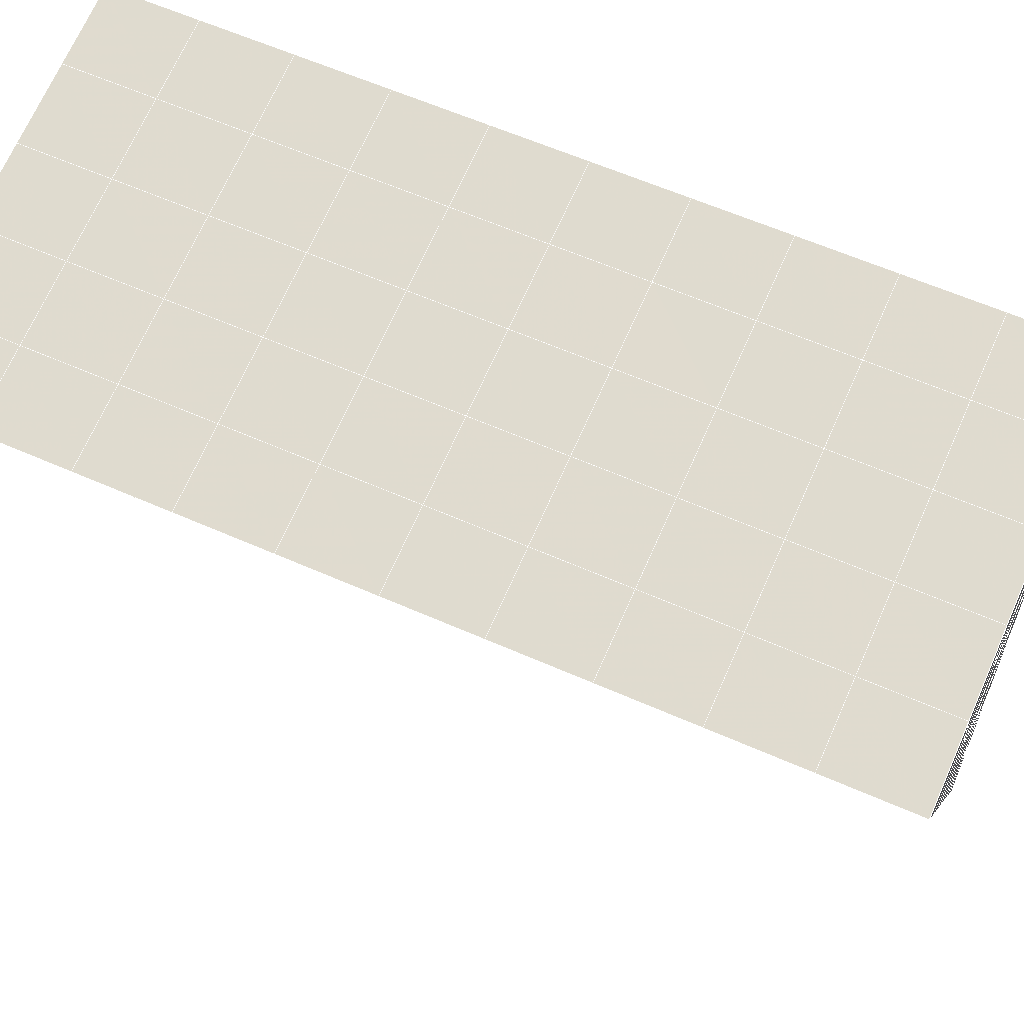
<metadata>
{"format":"obj","ext":"obj","renderer":"f3d","projection":"perspective","resolution":1024,"background":"white","views":[{"elev":70.4,"azim":114.0,"up":"+Y"}]}
</metadata>
<code>
v 49 17.66 20.7
v 51 17.66 20.7
v 50.89 15.71 20.57
v 49.04 15.4 20.54
v 49 17.5 22.9
v 51 17.5 22.9
v 49 17.35 25.09
v 51 17.35 25.09
v 49 17.2 27.29
v 51 17.2 27.29
v 49 17.04 29.48
v 51 17.04 29.48
v 49 16.89 31.68
v 51 16.89 31.68
v 49 16.74 33.87
v 51 16.74 33.87
v 49 16.58 36.07
v 51 16.58 36.07
v 49 16.43 38.26
v 51 16.43 38.26
v 49 16.28 40.45
v 51 16.28 40.45
v 49 16.12 42.65
v 51 16.12 42.65
v 48.58 13.96 42.5
v 50.89 13.8 42.49
v 48.54 11.97 42.36
v 50.12 12.06 42.36
v 49.04 9.764 42.2
v 51.13 10.44 42.25
v 49.84 8.096 42.09
v 51.02 8.079 42.09
v 49.96 6.615 41.98
v 50.69 6.105 41.95
v 49.26 6.038 41.94
v 49.99 4.433 41.83
v 48.57 5.434 41.9
v 49.29 3.296 41.75
v 48.57 5.587 39.71
v 49.29 3.45 39.56
v 48.57 5.74 37.51
v 49.29 3.603 37.36
v 48.57 5.894 35.32
v 49.29 3.756 35.17
v 48.57 6.048 33.12
v 49.29 3.91 32.97
v 48.57 6.201 30.93
v 49.29 4.063 30.78
v 48.57 6.354 28.73
v 49.29 4.217 28.58
v 48.57 6.508 26.54
v 49.29 4.37 26.39
v 48.57 6.661 24.34
v 49.29 4.524 24.19
v 48.57 6.815 22.15
v 49.29 4.677 22
v 48.57 6.968 19.96
v 49.29 4.83 19.81
v 50.01 7.34 19.98
v 50 5.452 19.85
v 51.43 6.969 19.96
v 50.71 4.831 19.81
v 51.43 6.815 22.15
v 50.71 4.677 22
v 51.43 6.661 24.34
v 50.71 4.524 24.19
v 51.43 6.508 26.54
v 50.71 4.37 26.39
v 51.43 6.354 28.73
v 50.71 4.217 28.58
v 51.43 6.201 30.93
v 50.71 4.063 30.78
v 51.43 6.048 33.12
v 50.71 3.91 32.97
v 51.43 5.894 35.32
v 50.71 3.757 35.17
v 51.43 5.741 37.51
v 50.71 3.603 37.36
v 51.43 5.587 39.71
v 50.71 3.45 39.56
v 51.43 5.434 41.9
v 50.71 3.296 41.75
v 52.14 7.572 42.05
v 52.14 7.725 39.86
v 52.14 7.879 37.66
v 52.14 8.032 35.47
v 52.14 8.185 33.27
v 52.14 8.338 31.08
v 52.14 8.492 28.88
v 52.14 8.646 26.69
v 52.14 8.799 24.49
v 52.14 8.953 22.3
v 52.14 9.106 20.1
v 50.04 9.966 20.16
v 47.86 9.106 20.1
v 47.86 8.953 22.3
v 47.86 8.799 24.49
v 47.86 8.646 26.69
v 47.86 8.492 28.88
v 47.86 8.339 31.08
v 47.86 8.185 33.27
v 47.86 8.032 35.47
v 47.86 7.878 37.66
v 47.86 7.725 39.86
v 47.86 7.571 42.05
v 48.84 7.874 42.07
v 50 1.159 41.6
v 50 1.312 39.41
v 50 1.466 37.21
v 50 1.619 35.02
v 50 1.772 32.82
v 50 1.926 30.63
v 50 2.079 28.44
v 50 2.233 26.24
v 50 2.386 24.05
v 50 2.54 21.85
v 50 2.693 19.66
v 51.49 11.98 20.31
v 52.86 11.24 20.25
v 52.19 13.7 20.43
v 53.57 13.38 20.4
v 52.62 15.68 20.56
v 54.29 15.52 20.55
v 53 17.66 20.7
v 55 17.66 20.7
v 53 17.5 22.9
v 55 17.5 22.9
v 53 17.35 25.09
v 55 17.35 25.09
v 53 17.2 27.29
v 55 17.2 27.29
v 53 17.04 29.48
v 55 17.04 29.48
v 53 16.89 31.68
v 55 16.89 31.68
v 53 16.74 33.87
v 55 16.74 33.87
v 53 16.58 36.06
v 55 16.58 36.07
v 53 16.43 38.26
v 55 16.43 38.26
v 53 16.28 40.45
v 55 16.28 40.45
v 53 16.12 42.65
v 55 16.12 42.65
v 52.76 14.17 42.51
v 54.29 13.98 42.5
v 52.24 12.43 42.39
v 53.57 11.85 42.35
v 52.86 9.709 42.2
v 47.14 9.709 42.2
v 46.43 11.85 42.35
v 45.71 13.98 42.5
v 47 16.12 42.65
v 47 16.28 40.45
v 47 16.43 38.26
v 47 16.58 36.06
v 47 16.74 33.87
v 47 16.89 31.68
v 47 17.04 29.48
v 47 17.2 27.29
v 47 17.35 25.09
v 47 17.5 22.9
v 47 17.66 20.7
v 47.23 15.73 20.57
v 48.83 12.17 20.32
v 50.46 13.64 20.42
v 47.14 11.24 20.25
v 47.14 11.09 22.45
v 47.14 10.94 24.64
v 47.14 10.78 26.84
v 47.14 10.63 29.03
v 47.14 10.48 31.23
v 47.14 10.32 33.42
v 47.14 10.17 35.62
v 47.14 10.02 37.81
v 47.14 9.863 40.01
v 52.86 11.09 22.45
v 52.86 10.94 24.64
v 52.86 10.78 26.84
v 52.86 10.63 29.03
v 52.86 10.48 31.23
v 52.86 10.32 33.42
v 52.86 10.17 35.62
v 52.86 10.02 37.81
v 52.86 9.863 40.01
v 53.57 12 40.16
v 53.57 12.15 37.96
v 53.57 12.31 35.77
v 53.57 12.46 33.57
v 53.57 12.61 31.38
v 53.57 12.77 29.18
v 53.57 12.92 26.99
v 53.57 13.07 24.79
v 53.57 13.23 22.6
v 54.29 14.14 40.3
v 54.29 14.29 38.11
v 54.29 14.44 35.92
v 54.29 14.6 33.72
v 54.29 14.75 31.53
v 54.29 14.91 29.33
v 54.29 15.06 27.14
v 54.29 15.21 24.94
v 54.29 15.37 22.75
v 47.79 14.04 20.45
v 46.43 13.38 20.4
v 46.43 13.23 22.6
v 46.43 13.07 24.79
v 46.43 12.92 26.99
v 46.43 12.77 29.18
v 46.43 12.61 31.38
v 46.43 12.46 33.57
v 46.43 12.31 35.77
v 46.43 12.15 37.96
v 46.43 12 40.15
v 45.71 15.52 20.55
v 45.71 15.37 22.75
v 45.71 15.21 24.94
v 45.71 15.06 27.14
v 45.71 14.9 29.33
v 45.71 14.75 31.53
v 45.71 14.6 33.72
v 45.71 14.44 35.92
v 45.71 14.29 38.11
v 45.71 14.14 40.3
v 45 17.66 20.7
v 45 17.5 22.9
v 45 17.35 25.09
v 45 17.2 27.29
v 45 17.04 29.48
v 45 16.89 31.68
v 45 16.74 33.87
v 45 16.58 36.06
v 45 16.43 38.26
v 45 16.28 40.45
v 45 16.12 42.65
v 49.96 6.615 41.98
v 49.84 8.096 42.09
v 49.04 9.764 42.2
v 47.14 9.709 42.2
v 47.14 9.863 40.01
v 47.86 7.725 39.86
v 48.57 5.587 39.71
v 49.29 3.45 39.56
v 49.29 3.296 41.75
v 50 1.159 41.6
v 50.71 3.296 41.75
v 50.71 3.45 39.56
v 51.43 5.587 39.71
v 51.43 5.434 41.9
v 52.14 7.572 42.05
v 51.02 8.079 42.09
v 51.13 10.44 42.25
v 48.84 7.874 42.07
v 47.86 7.571 42.05
v 48.57 5.434 41.9
v 49.99 4.433 41.83
v 50.69 6.105 41.95
v 49.26 6.038 41.94
v 48.57 5.74 37.51
v 47.86 7.878 37.66
v 47.14 10.02 37.81
v 46.43 12.15 37.96
v 46.43 12 40.15
v 46.43 11.85 42.35
v 48.54 11.97 42.36
v 52.24 12.43 42.39
v 50.89 13.8 42.49
v 50.12 12.06 42.36
v 52.86 9.709 42.2
v 52.14 7.725 39.86
v 51.43 5.741 37.51
v 50.71 3.603 37.36
v 50 1.312 39.41
v 45.71 13.98 42.5
v 45.71 14.14 40.3
v 45.71 14.29 38.11
v 45.71 14.44 35.92
v 46.43 12.31 35.77
v 47.14 10.17 35.62
v 47.86 8.032 35.47
v 52.76 14.17 42.51
v 53.57 11.85 42.35
v 53.57 12 40.15
v 52.86 9.863 40.01
v 52.86 10.02 37.81
v 52.14 7.879 37.66
v 52.14 8.032 35.47
v 51.43 5.894 35.32
v 51.43 6.048 33.12
v 50.71 3.91 32.97
v 50.71 3.757 35.17
v 50 1.619 35.02
v 50 1.466 37.21
v 49.29 3.603 37.36
v 54.29 13.98 42.5
v 53 16.12 42.65
v 51 16.12 42.65
v 48.58 13.96 42.5
v 55 16.12 42.65
v 55 16.28 40.45
v 55 16.43 38.26
v 55 16.58 36.06
v 54.29 14.44 35.92
v 54.29 14.6 33.72
v 53.57 12.46 33.57
v 53.57 12.61 31.38
v 52.86 10.48 31.23
v 52.86 10.63 29.03
v 52.14 8.492 28.88
v 52.14 8.646 26.69
v 51.43 6.508 26.54
v 51.43 6.661 24.34
v 50.71 4.524 24.19
v 50.71 4.37 26.39
v 50 2.233 26.24
v 50 2.079 28.43
v 49.29 4.217 28.58
v 49.29 4.063 30.78
v 48.57 6.201 30.93
v 48.57 6.048 33.12
v 47.86 8.185 33.27
v 48.57 5.894 35.32
v 49.29 3.91 32.97
v 50 1.926 30.63
v 50.71 4.217 28.58
v 51.43 6.354 28.73
v 52.14 8.338 31.08
v 52.86 10.32 33.42
v 53.57 12.31 35.77
v 54.29 14.29 38.11
v 53 16.43 38.26
v 53 16.28 40.45
v 54.29 14.14 40.3
v 53.57 12.15 37.96
v 52.86 10.17 35.62
v 52.14 8.185 33.27
v 51.43 6.201 30.93
v 50.71 4.063 30.78
v 50 1.772 32.82
v 49.29 3.756 35.17
v 51 16.28 40.45
v 49 16.12 42.65
v 45 16.12 42.65
v 45 16.28 40.45
v 45 16.43 38.26
v 45 16.58 36.06
v 45.71 14.6 33.72
v 46.43 12.46 33.57
v 47.14 10.32 33.42
v 47 16.28 40.45
v 49 16.28 40.45
v 51 16.43 38.26
v 53 16.58 36.06
v 55 16.74 33.87
v 54.29 14.75 31.53
v 53.57 12.77 29.18
v 52.86 10.78 26.84
v 52.14 8.799 24.49
v 51.43 6.815 22.15
v 50.71 4.677 22
v 50 2.386 24.05
v 49.29 4.37 26.39
v 48.57 6.354 28.73
v 47.86 8.339 31.08
v 47.14 10.48 31.23
v 47.86 8.492 28.88
v 48.57 6.508 26.54
v 49.29 4.524 24.19
v 50 2.54 21.85
v 50.71 4.831 19.81
v 51.43 6.969 19.95
v 52.14 8.953 22.3
v 52.86 10.94 24.64
v 53.57 12.92 26.99
v 54.29 14.91 29.33
v 55 16.89 31.68
v 53 16.74 33.87
v 51 16.58 36.06
v 49 16.43 38.26
v 47 16.12 42.65
v 50 2.693 19.66
v 49.29 4.83 19.81
v 49.29 4.677 22
v 48.57 6.815 22.15
v 48.57 6.661 24.34
v 47.86 8.799 24.49
v 47.86 8.646 26.69
v 47.14 10.78 26.84
v 47.14 10.63 29.03
v 46.43 12.77 29.18
v 46.43 12.61 31.38
v 50 5.452 19.85
v 50.01 7.34 19.98
v 52.14 9.106 20.1
v 52.86 11.09 22.45
v 53.57 13.07 24.79
v 54.29 15.06 27.14
v 55 17.04 29.48
v 53 16.89 31.68
v 51 16.74 33.87
v 49 16.58 36.07
v 47 16.43 38.26
v 47 16.58 36.06
v 45 16.74 33.87
v 45.71 14.75 31.53
v 48.57 6.968 19.96
v 47.86 8.953 22.3
v 47.14 10.94 24.64
v 46.43 12.92 26.99
v 45.71 14.9 29.33
v 45 16.89 31.68
v 47 16.74 33.87
v 49 16.74 33.87
v 47 16.89 31.68
v 45 17.04 29.48
v 45.71 15.06 27.14
v 46.43 13.07 24.79
v 47.14 11.09 22.45
v 47.86 9.106 20.1
v 50.04 9.966 20.16
v 52.86 11.24 20.25
v 53.57 13.23 22.6
v 54.29 15.21 24.94
v 55 17.2 27.29
v 53 17.04 29.48
v 51 16.89 31.68
v 49 16.89 31.68
v 47 17.04 29.48
v 45 17.2 27.29
v 45.71 15.21 24.94
v 46.43 13.23 22.6
v 47.14 11.24 20.25
v 51.49 11.98 20.31
v 53.57 13.38 20.4
v 54.29 15.37 22.75
v 55 17.35 25.09
v 53 17.2 27.29
v 51 17.04 29.48
v 49 17.04 29.48
v 47 17.2 27.29
v 45 17.35 25.09
v 45.71 15.37 22.75
v 46.43 13.38 20.4
v 48.83 12.17 20.32
v 55 17.66 20.7
v 53 17.66 20.7
v 52.62 15.68 20.56
v 50.89 15.71 20.57
v 50.46 13.64 20.42
v 52.19 13.7 20.43
v 54.29 15.52 20.55
v 55 17.5 22.9
v 53 17.5 22.9
v 53 17.35 25.09
v 51 17.35 25.09
v 49 17.35 25.09
v 47 17.35 25.09
v 45 17.5 22.9
v 45.71 15.52 20.55
v 47.79 14.04 20.45
v 51 17.2 27.29
v 49 17.2 27.29
v 51 17.5 22.9
v 51 17.66 20.7
v 49 17.5 22.9
v 47 17.5 22.9
v 45 17.66 20.7
v 47.23 15.73 20.57
v 49.04 15.4 20.54
v 49 17.66 20.7
v 47 17.66 20.7
f 1 2 3
f 1 3 4
f 5 6 2
f 5 2 1
f 7 8 6
f 7 6 5
f 9 10 8
f 9 8 7
f 11 12 10
f 11 10 9
f 13 14 12
f 13 12 11
f 15 16 14
f 15 14 13
f 17 18 16
f 17 16 15
f 19 20 18
f 19 18 17
f 21 22 20
f 21 20 19
f 23 24 22
f 23 22 21
f 25 26 24
f 25 24 23
f 27 28 26
f 27 26 25
f 29 30 28
f 29 28 27
f 31 32 30
f 31 30 29
f 33 34 32
f 33 32 31
f 35 36 34
f 35 34 33
f 37 38 36
f 37 36 35
f 39 40 38
f 39 38 37
f 41 42 40
f 41 40 39
f 43 44 42
f 43 42 41
f 45 46 44
f 45 44 43
f 47 48 46
f 47 46 45
f 49 50 48
f 49 48 47
f 51 52 50
f 51 50 49
f 53 54 52
f 53 52 51
f 55 56 54
f 55 54 53
f 57 58 56
f 57 56 55
f 59 60 58
f 59 58 57
f 61 62 60
f 61 60 59
f 63 64 62
f 63 62 61
f 65 66 64
f 65 64 63
f 67 68 66
f 67 66 65
f 69 70 68
f 69 68 67
f 71 72 70
f 71 70 69
f 73 74 72
f 73 72 71
f 75 76 74
f 75 74 73
f 77 78 76
f 77 76 75
f 79 80 78
f 79 78 77
f 81 82 80
f 81 80 79
f 34 36 82
f 34 82 81
f 81 83 32
f 81 32 34
f 79 84 83
f 79 83 81
f 77 85 84
f 77 84 79
f 75 86 85
f 75 85 77
f 73 87 86
f 73 86 75
f 71 88 87
f 71 87 73
f 69 89 88
f 69 88 71
f 67 90 89
f 67 89 69
f 65 91 90
f 65 90 67
f 63 92 91
f 63 91 65
f 61 93 92
f 61 92 63
f 59 94 93
f 59 93 61
f 57 95 94
f 57 94 59
f 55 96 95
f 55 95 57
f 53 97 96
f 53 96 55
f 51 98 97
f 51 97 53
f 49 99 98
f 49 98 51
f 47 100 99
f 47 99 49
f 45 101 100
f 45 100 47
f 43 102 101
f 43 101 45
f 41 103 102
f 41 102 43
f 39 104 103
f 39 103 41
f 37 105 104
f 37 104 39
f 35 106 105
f 35 105 37
f 33 31 106
f 33 106 35
f 107 82 36
f 107 36 38
f 108 80 82
f 108 82 107
f 109 78 80
f 109 80 108
f 110 76 78
f 110 78 109
f 111 74 76
f 111 76 110
f 112 72 74
f 112 74 111
f 113 70 72
f 113 72 112
f 114 68 70
f 114 70 113
f 115 66 68
f 115 68 114
f 116 64 66
f 116 66 115
f 117 62 64
f 117 64 116
f 58 60 62
f 58 62 117
f 116 56 58
f 116 58 117
f 115 54 56
f 115 56 116
f 114 52 54
f 114 54 115
f 113 50 52
f 113 52 114
f 112 48 50
f 112 50 113
f 111 46 48
f 111 48 112
f 110 44 46
f 110 46 111
f 109 42 44
f 109 44 110
f 108 40 42
f 108 42 109
f 107 38 40
f 107 40 108
f 118 119 93
f 118 93 94
f 120 121 119
f 120 119 118
f 122 123 121
f 122 121 120
f 124 125 123
f 124 123 122
f 126 127 125
f 126 125 124
f 128 129 127
f 128 127 126
f 130 131 129
f 130 129 128
f 132 133 131
f 132 131 130
f 134 135 133
f 134 133 132
f 136 137 135
f 136 135 134
f 138 139 137
f 138 137 136
f 140 141 139
f 140 139 138
f 142 143 141
f 142 141 140
f 144 145 143
f 144 143 142
f 146 147 145
f 146 145 144
f 148 149 147
f 148 147 146
f 30 150 149
f 30 149 148
f 32 83 150
f 32 150 30
f 29 151 105
f 29 105 106
f 27 152 151
f 27 151 29
f 25 153 152
f 25 152 27
f 23 154 153
f 23 153 25
f 21 155 154
f 21 154 23
f 19 156 155
f 19 155 21
f 17 157 156
f 17 156 19
f 15 158 157
f 15 157 17
f 13 159 158
f 13 158 15
f 11 160 159
f 11 159 13
f 9 161 160
f 9 160 11
f 7 162 161
f 7 161 9
f 5 163 162
f 5 162 7
f 1 164 163
f 1 163 5
f 4 165 164
f 4 164 1
f 94 166 167
f 94 167 118
f 95 168 166
f 95 166 94
f 96 169 168
f 96 168 95
f 97 170 169
f 97 169 96
f 98 171 170
f 98 170 97
f 99 172 171
f 99 171 98
f 100 173 172
f 100 172 99
f 101 174 173
f 101 173 100
f 102 175 174
f 102 174 101
f 103 176 175
f 103 175 102
f 104 177 176
f 104 176 103
f 105 151 177
f 105 177 104
f 178 92 93
f 178 93 119
f 179 91 92
f 179 92 178
f 180 90 91
f 180 91 179
f 181 89 90
f 181 90 180
f 182 88 89
f 182 89 181
f 183 87 88
f 183 88 182
f 184 86 87
f 184 87 183
f 185 85 86
f 185 86 184
f 186 84 85
f 186 85 185
f 150 83 84
f 150 84 186
f 186 187 149
f 186 149 150
f 185 188 187
f 185 187 186
f 184 189 188
f 184 188 185
f 183 190 189
f 183 189 184
f 182 191 190
f 182 190 183
f 181 192 191
f 181 191 182
f 180 193 192
f 180 192 181
f 179 194 193
f 179 193 180
f 178 195 194
f 178 194 179
f 119 121 195
f 119 195 178
f 187 196 147
f 187 147 149
f 188 197 196
f 188 196 187
f 189 198 197
f 189 197 188
f 190 199 198
f 190 198 189
f 191 200 199
f 191 199 190
f 192 201 200
f 192 200 191
f 193 202 201
f 193 201 192
f 194 203 202
f 194 202 193
f 195 204 203
f 195 203 194
f 121 123 204
f 121 204 195
f 196 143 145
f 196 145 147
f 197 141 143
f 197 143 196
f 198 139 141
f 198 141 197
f 199 137 139
f 199 139 198
f 200 135 137
f 200 137 199
f 201 133 135
f 201 135 200
f 202 131 133
f 202 133 201
f 203 129 131
f 203 131 202
f 204 127 129
f 204 129 203
f 123 125 127
f 123 127 204
f 166 205 4
f 166 4 167
f 168 206 205
f 168 205 166
f 169 207 206
f 169 206 168
f 170 208 207
f 170 207 169
f 171 209 208
f 171 208 170
f 172 210 209
f 172 209 171
f 173 211 210
f 173 210 172
f 174 212 211
f 174 211 173
f 175 213 212
f 175 212 174
f 176 214 213
f 176 213 175
f 177 215 214
f 177 214 176
f 151 152 215
f 151 215 177
f 144 24 26
f 144 26 146
f 142 22 24
f 142 24 144
f 140 20 22
f 140 22 142
f 138 18 20
f 138 20 140
f 136 16 18
f 136 18 138
f 134 14 16
f 134 16 136
f 132 12 14
f 132 14 134
f 130 10 12
f 130 12 132
f 128 8 10
f 128 10 130
f 126 6 8
f 126 8 128
f 124 2 6
f 124 6 126
f 122 3 2
f 122 2 124
f 120 167 3
f 120 3 122
f 206 216 165
f 206 165 205
f 207 217 216
f 207 216 206
f 208 218 217
f 208 217 207
f 209 219 218
f 209 218 208
f 210 220 219
f 210 219 209
f 211 221 220
f 211 220 210
f 212 222 221
f 212 221 211
f 213 223 222
f 213 222 212
f 214 224 223
f 214 223 213
f 215 225 224
f 215 224 214
f 152 153 225
f 152 225 215
f 216 226 164
f 216 164 165
f 217 227 226
f 217 226 216
f 218 228 227
f 218 227 217
f 219 229 228
f 219 228 218
f 220 230 229
f 220 229 219
f 221 231 230
f 221 230 220
f 222 232 231
f 222 231 221
f 223 233 232
f 223 232 222
f 224 234 233
f 224 233 223
f 225 235 234
f 225 234 224
f 153 236 235
f 153 235 225
f 227 163 164
f 227 164 226
f 228 162 163
f 228 163 227
f 229 161 162
f 229 162 228
f 230 160 161
f 230 161 229
f 231 159 160
f 231 160 230
f 232 158 159
f 232 159 231
f 233 157 158
f 233 158 232
f 234 156 157
f 234 157 233
f 235 155 156
f 235 156 234
f 236 154 155
f 236 155 235
f 28 30 148
f 28 148 26
f 167 4 3
f 4 205 165
f 120 118 167
f 154 236 153
f 148 146 26
f 31 29 106
l 237 238
l 238 239
l 239 240
l 240 241
l 241 242
l 242 243
l 243 244
l 244 245
l 245 246
l 246 247
l 247 248
l 248 249
l 249 250
l 250 251
l 251 252
l 252 253
l 253 239
l 239 254
l 254 255
l 255 256
l 256 245
l 245 257
l 257 247
l 247 250
l 250 258
l 258 252
l 252 238
l 238 254
l 254 259
l 259 237
l 237 258
l 258 257
l 257 259
l 259 256
l 256 243
l 243 260
l 260 261
l 261 262
l 262 263
l 263 264
l 264 265
l 265 266
l 266 239
l 253 267
l 267 268
l 268 269
l 269 253
l 253 270
l 270 251
l 251 271
l 271 249
l 249 272
l 272 273
l 273 248
l 248 274
l 274 246
l 240 265
l 265 275
l 275 276
l 276 277
l 277 278
l 278 279
l 279 280
l 280 281
l 281 261
l 261 242
l 242 255
l 255 240
l 268 282
l 282 267
l 267 283
l 283 284
l 284 285
l 285 286
l 286 287
l 287 288
l 288 289
l 289 290
l 290 291
l 291 292
l 292 293
l 293 294
l 294 295
l 295 244
l 244 274
l 274 294
l 294 273
l 273 292
l 292 289
l 289 272
l 272 287
l 287 271
l 271 285
l 285 270
l 270 283
l 283 296
l 296 282
l 282 297
l 297 298
l 298 268
l 268 299
l 299 266
l 266 269
l 300 301
l 301 302
l 302 303
l 303 304
l 304 305
l 305 306
l 306 307
l 307 308
l 308 309
l 309 310
l 310 311
l 311 312
l 312 313
l 313 314
l 314 315
l 315 316
l 316 317
l 317 318
l 318 319
l 319 320
l 320 321
l 321 322
l 322 281
l 281 323
l 323 321
l 321 324
l 324 319
l 319 325
l 325 317
l 317 326
l 326 315
l 315 312
l 312 327
l 327 310
l 310 328
l 328 308
l 308 329
l 329 306
l 306 330
l 330 304
l 304 331
l 331 302
l 302 332
l 332 333
l 333 297
l 297 300
l 300 296
l 296 334
l 334 331
l 331 335
l 335 330
l 330 336
l 336 329
l 329 337
l 337 328
l 328 338
l 338 327
l 327 326
l 326 339
l 339 325
l 325 340
l 340 324
l 324 341
l 341 323
l 323 260
l 260 295
l 295 341
l 341 293
l 293 340
l 340 291
l 291 339
l 339 338
l 338 290
l 290 337
l 337 288
l 288 336
l 336 286
l 286 335
l 335 284
l 284 334
l 334 301
l 301 333
l 333 342
l 342 298
l 298 343
l 343 299
l 299 275
l 275 344
l 344 345
l 345 346
l 346 347
l 347 278
l 278 348
l 348 349
l 349 350
l 350 280
l 280 262
l 262 241
l 241 264
l 264 276
l 276 345
l 345 351
l 351 352
l 352 342
l 342 353
l 353 332
l 332 354
l 354 303
l 303 355
l 355 305
l 305 356
l 356 307
l 307 357
l 357 309
l 309 358
l 358 311
l 311 359
l 359 313
l 313 360
l 360 361
l 361 314
l 314 362
l 362 316
l 316 363
l 363 318
l 318 364
l 364 320
l 320 365
l 365 322
l 322 350
l 350 366
l 366 365
l 365 367
l 367 364
l 364 368
l 368 363
l 363 369
l 369 362
l 362 370
l 370 361
l 361 371
l 371 372
l 372 360
l 360 373
l 373 359
l 359 374
l 374 358
l 358 375
l 375 357
l 357 376
l 376 356
l 356 377
l 377 355
l 355 378
l 378 354
l 354 379
l 379 353
l 353 380
l 380 352
l 352 343
l 343 381
l 381 275
l 382 383
l 383 384
l 384 385
l 385 386
l 386 387
l 387 388
l 388 389
l 389 390
l 390 391
l 391 392
l 392 366
l 366 390
l 390 367
l 367 388
l 388 368
l 368 386
l 386 369
l 369 384
l 384 370
l 370 382
l 382 371
l 371 393
l 393 394
l 394 372
l 372 395
l 395 373
l 373 396
l 396 374
l 374 397
l 397 375
l 375 398
l 398 376
l 376 399
l 399 377
l 377 400
l 400 378
l 378 401
l 401 379
l 379 402
l 402 380
l 380 403
l 403 404
l 404 347
l 347 405
l 405 348
l 348 406
l 406 392
l 392 349
l 349 279
l 279 263
l 263 277
l 277 346
l 346 403
l 403 351
l 351 381
l 381 344
l 393 383
l 383 407
l 407 385
l 385 408
l 408 387
l 387 409
l 409 389
l 389 410
l 410 391
l 391 411
l 411 406
l 406 412
l 412 405
l 405 413
l 413 404
l 404 402
l 402 414
l 414 413
l 413 415
l 415 412
l 412 416
l 416 411
l 411 417
l 417 410
l 410 418
l 418 409
l 409 419
l 419 408
l 408 420
l 420 407
l 407 394
l 394 421
l 421 395
l 395 422
l 422 396
l 396 423
l 423 397
l 397 424
l 424 398
l 398 425
l 425 399
l 399 426
l 426 400
l 400 427
l 427 401
l 401 414
l 414 428
l 428 415
l 415 429
l 429 416
l 416 430
l 430 417
l 417 431
l 431 418
l 418 432
l 432 419
l 419 433
l 433 420
l 420 421
l 421 434
l 434 422
l 422 435
l 435 423
l 423 436
l 436 424
l 424 437
l 437 425
l 425 438
l 438 426
l 426 439
l 439 427
l 427 428
l 428 440
l 440 429
l 429 441
l 441 430
l 430 442
l 442 431
l 431 443
l 443 432
l 432 444
l 444 433
l 433 445
l 445 421
l 446 447
l 447 448
l 448 449
l 449 450
l 450 451
l 451 448
l 448 452
l 452 446
l 446 453
l 453 454
l 454 455
l 455 456
l 456 457
l 457 458
l 458 442
l 442 459
l 459 443
l 443 460
l 460 444
l 444 461
l 461 445
l 445 450
l 450 434
l 434 451
l 451 435
l 435 452
l 452 436
l 436 453
l 453 437
l 437 455
l 455 438
l 438 462
l 462 463
l 463 440
l 440 439
l 439 462
l 462 456
l 456 464
l 464 454
l 454 447
l 447 465
l 465 464
l 464 466
l 466 457
l 457 463
l 463 441
l 441 458
l 458 467
l 467 459
l 459 468
l 468 460
l 460 469
l 469 461
l 461 470
l 470 471
l 471 465
l 465 449
l 449 470
l 470 469
l 469 472
l 472 467
l 467 466
l 466 471
l 471 472
l 472 468
l 470 450

</code>
